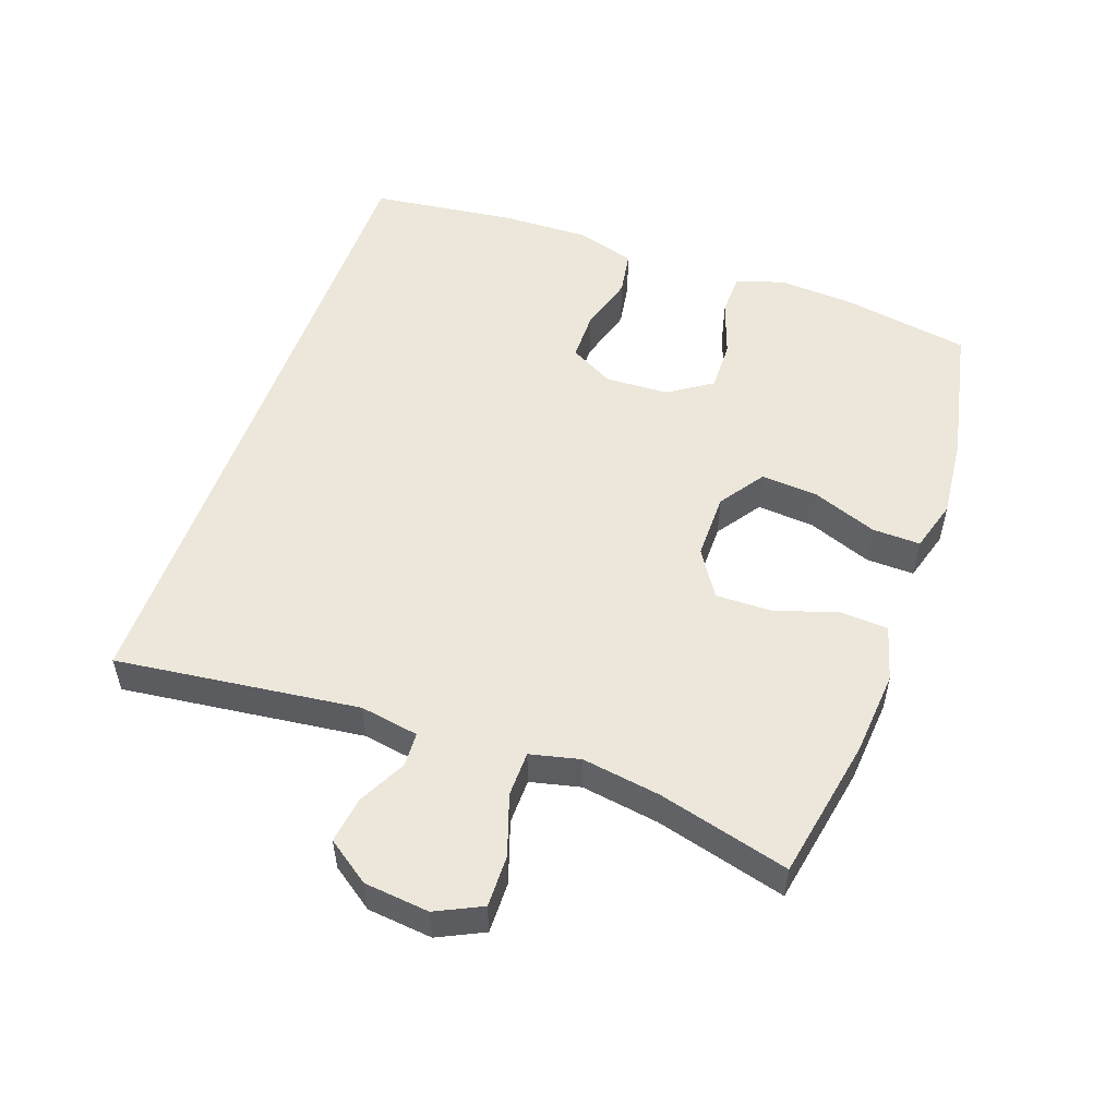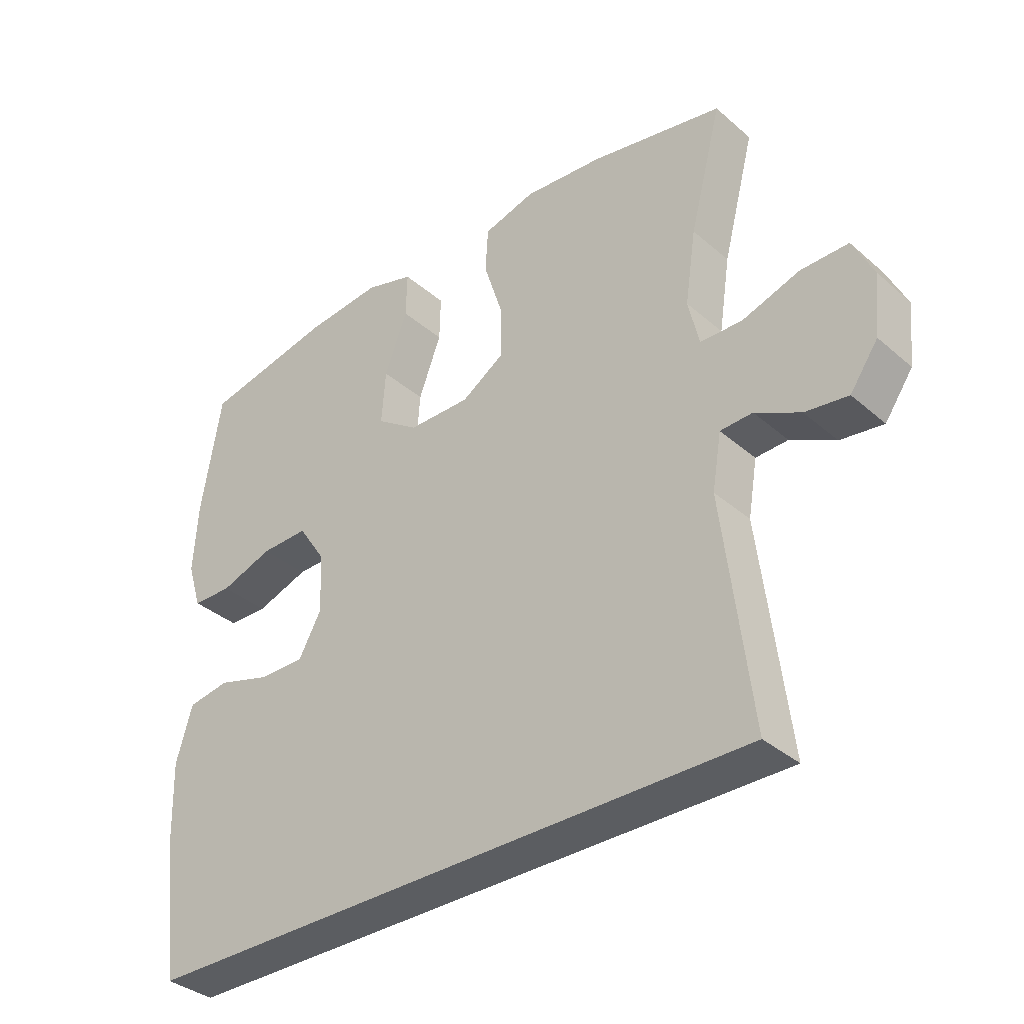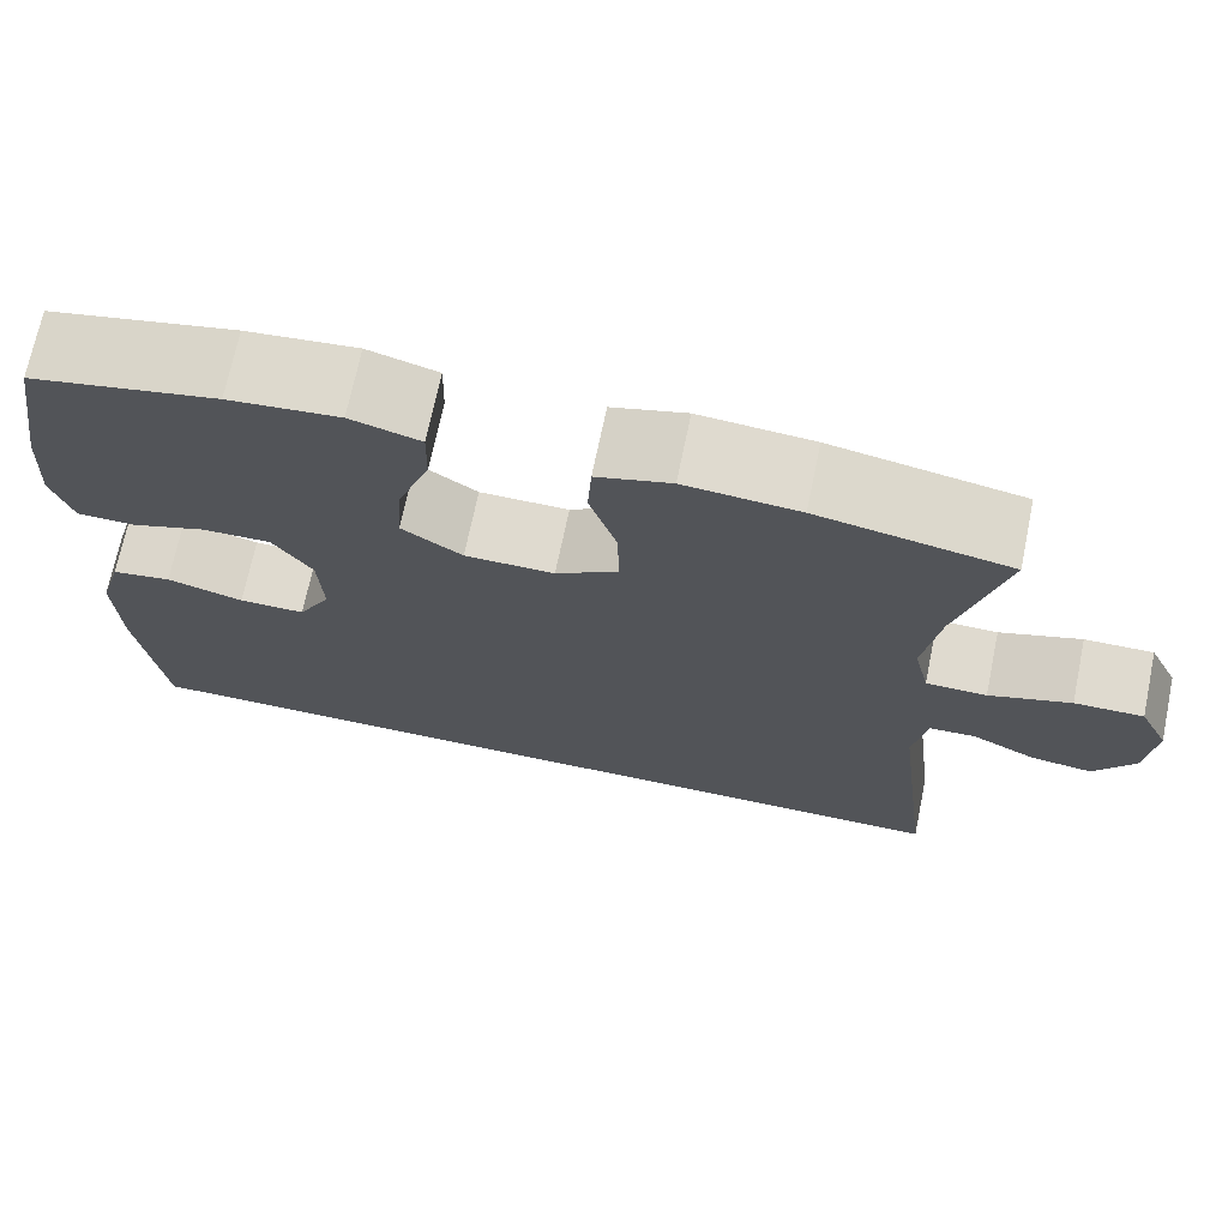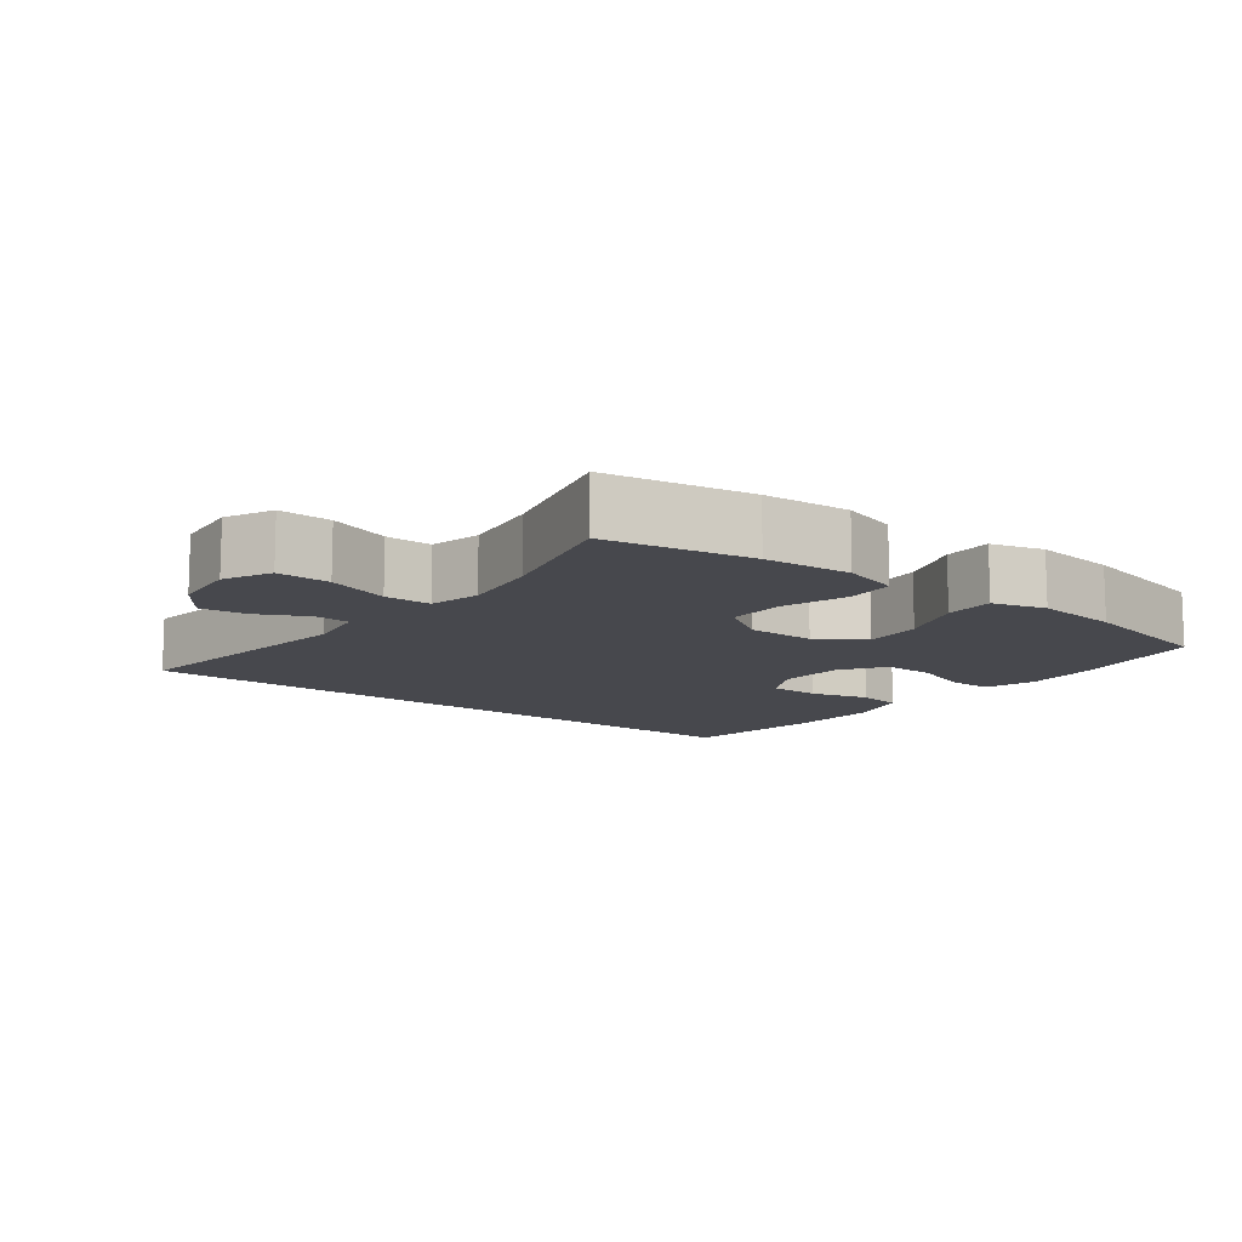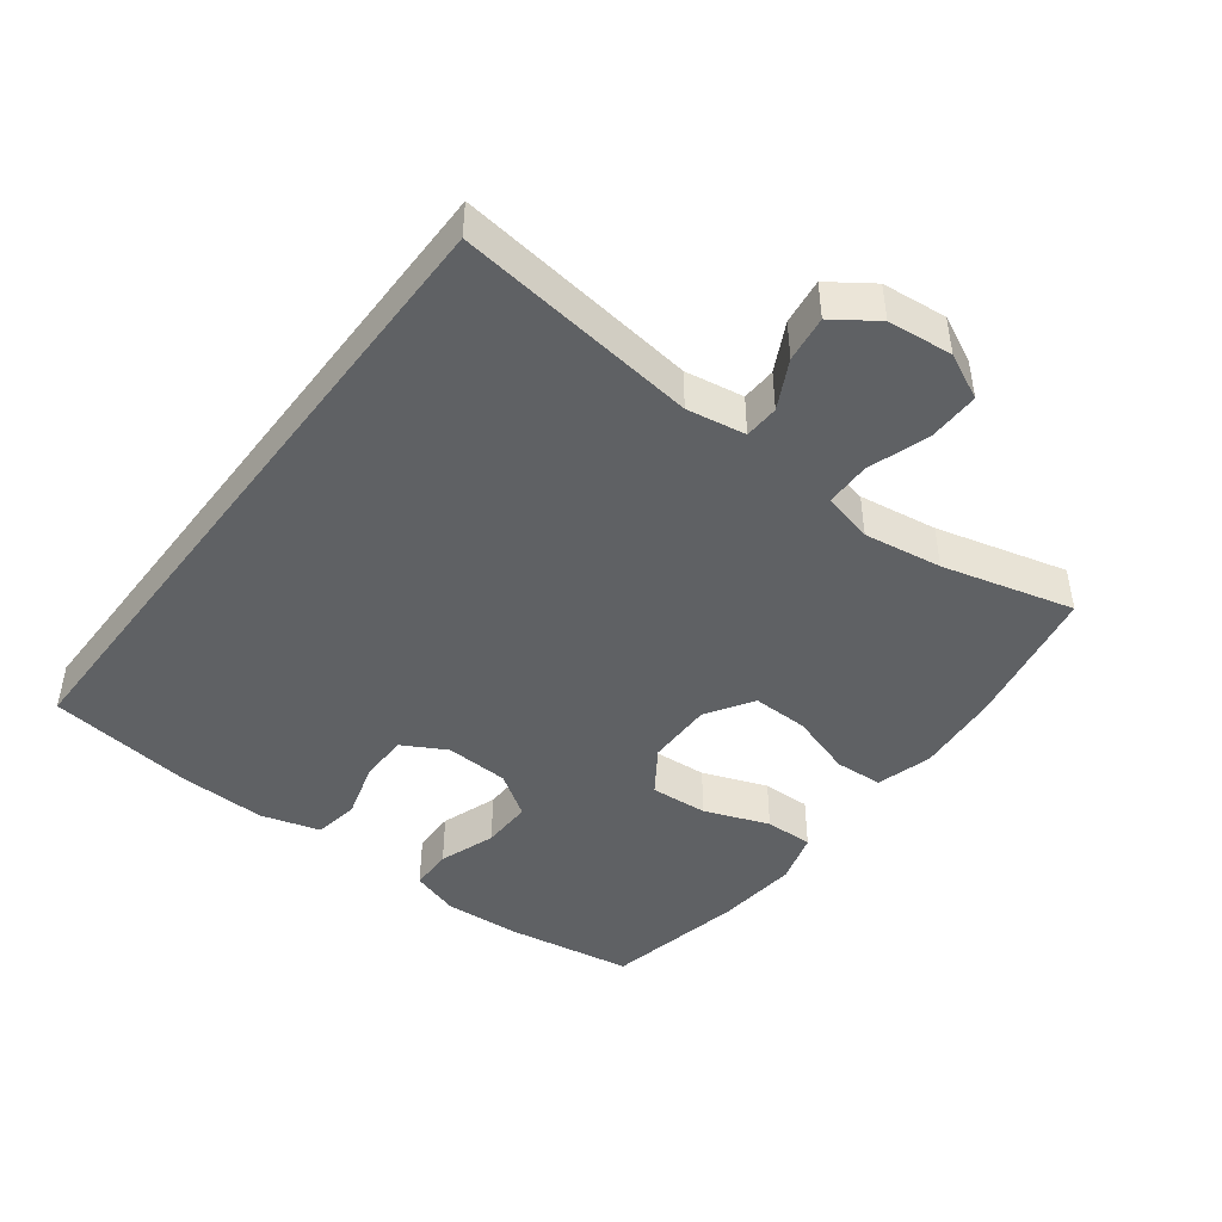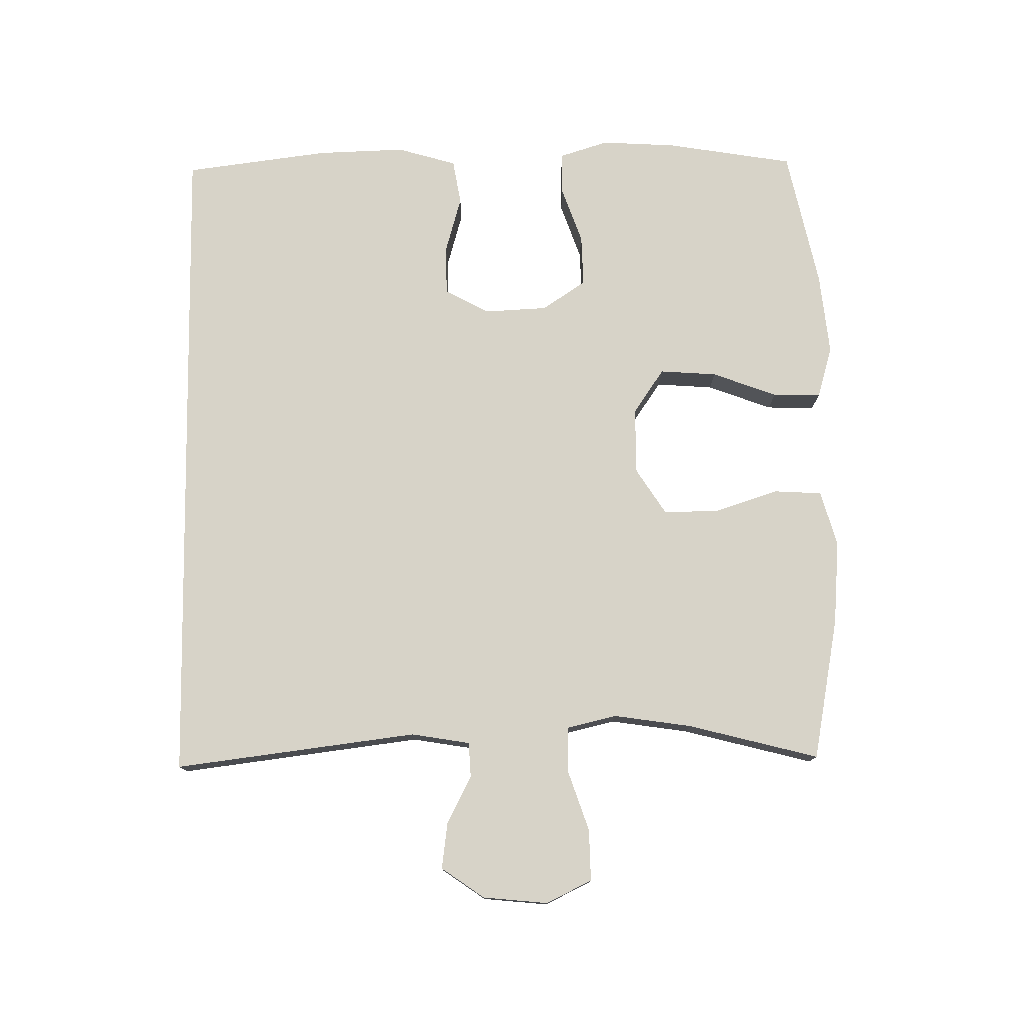
<metadata>
{"format":"obj","ext":"obj","renderer":"f3d","projection":"perspective","resolution":1024,"background":"white","views":[{"elev":53.2,"azim":-70.4,"up":"+Y"},{"elev":-35.4,"azim":-138.6,"up":"+Z"},{"elev":70.7,"azim":-168.3,"up":"+Z"},{"elev":-11.7,"azim":-37.9,"up":"+Y"},{"elev":-45.4,"azim":-127.2,"up":"+Y"},{"elev":77.1,"azim":-90.9,"up":"+Y"}]}
</metadata>
<code>
o path1490
v 0.5239 0.0375 -0.5036
v 0.5516 0.0375 -0.2852
v 0.5555 0.0375 -0.1532
v 0.5293 0.0375 -0.06415
v 0.4621 0.0375 -0.05292
v 0.3762 0.0375 -0.07762
v 0.3024 0.0375 -0.07724
v 0.2658 0.0375 -0.01055
v 0.2703 0.0375 0.08454
v 0.314 0.0375 0.1503
v 0.3907 0.0375 0.1486
v 0.4757 0.0375 0.1187
v 0.5401 0.0375 0.1198
v 0.5629 0.0375 0.1928
v 0.5559 0.0375 0.3067
v 0.5239 0.0375 0.4981
v 0.3149 0.0375 0.542
v 0.191 0.0375 0.5546
v 0.1129 0.0375 0.5319
v 0.1147 0.0375 0.4593
v 0.1513 0.0375 0.3621
v 0.1577 0.0375 0.2757
v 0.09007 0.0375 0.2294
v -0.0101 0.0375 0.2288
v -0.08017 0.0375 0.2738
v -0.07855 0.0375 0.3582
v -0.04799 0.0375 0.4536
v -0.05235 0.0375 0.5254
v -0.1358 0.0375 0.5491
v -0.2639 0.0375 0.5385
v -0.478 0.0375 0.4981
v -0.4265 0.0375 0.3004
v -0.4086 0.0375 0.1828
v -0.4262 0.0375 0.1075
v -0.4944 0.0375 0.1066
v -0.5861 0.0375 0.1373
v -0.6636 0.0375 0.1386
v -0.6969 0.0375 0.06964
v -0.6868 0.0375 -0.02806
v -0.6416 0.0375 -0.09251
v -0.5722 0.0375 -0.08325
v -0.4997 0.0375 -0.04614
v -0.4477 0.0375 -0.04859
v -0.4328 0.0375 -0.137
v -0.478 0.0375 -0.5036
v 0.5239 -0.0375 -0.5036
v 0.5516 -0.0375 -0.2852
v 0.5555 -0.0375 -0.1532
v 0.5293 -0.0375 -0.06415
v 0.4621 -0.0375 -0.05292
v 0.3762 -0.0375 -0.07762
v 0.3024 -0.0375 -0.07724
v 0.2658 -0.0375 -0.01055
v 0.2703 -0.0375 0.08454
v 0.314 -0.0375 0.1503
v 0.3907 -0.0375 0.1486
v 0.4757 -0.0375 0.1187
v 0.5401 -0.0375 0.1198
v 0.5629 -0.0375 0.1928
v 0.5559 -0.0375 0.3067
v 0.5239 -0.0375 0.4981
v 0.3149 -0.0375 0.542
v 0.191 -0.0375 0.5546
v 0.1129 -0.0375 0.5319
v 0.1147 -0.0375 0.4593
v 0.1513 -0.0375 0.3621
v 0.1577 -0.0375 0.2757
v 0.09007 -0.0375 0.2294
v -0.0101 -0.0375 0.2288
v -0.08017 -0.0375 0.2738
v -0.07855 -0.0375 0.3582
v -0.04799 -0.0375 0.4536
v -0.05235 -0.0375 0.5254
v -0.1358 -0.0375 0.5491
v -0.2639 -0.0375 0.5385
v -0.478 -0.0375 0.4981
v -0.4265 -0.0375 0.3004
v -0.4086 -0.0375 0.1828
v -0.4262 -0.0375 0.1075
v -0.4944 -0.0375 0.1066
v -0.5861 -0.0375 0.1373
v -0.6636 -0.0375 0.1386
v -0.6969 -0.0375 0.06964
v -0.6868 -0.0375 -0.02806
v -0.6416 -0.0375 -0.09251
v -0.5722 -0.0375 -0.08325
v -0.4997 -0.0375 -0.04614
v -0.4477 -0.0375 -0.04859
v -0.4328 -0.0375 -0.137
v -0.478 -0.0375 -0.5036
v 0.3149 0.0375 0.542
v 0.191 0.0375 0.5546
v 0.1129 0.0375 0.5319
v 0.1129 0.0375 0.5319
v -0.05235 0.0375 0.5254
v -0.05235 0.0375 0.5254
v -0.1358 0.0375 0.5491
v -0.2639 0.0375 0.5385
v 0.1147 0.0375 0.4593
v -0.04799 0.0375 0.4536
v 0.5239 0.0375 0.4981
v 0.5239 0.0375 0.4981
v -0.478 0.0375 0.4981
v -0.478 0.0375 0.4981
v 0.1513 0.0375 0.3621
v -0.07855 0.0375 0.3582
v 0.5559 0.0375 0.3067
v -0.4265 0.0375 0.3004
v 0.1577 0.0375 0.2757
v -0.08017 0.0375 0.2738
v 0.5629 0.0375 0.1928
v -0.4086 0.0375 0.1828
v 0.09007 0.0375 0.2294
v -0.0101 0.0375 0.2288
v 0.5401 0.0375 0.1198
v 0.5401 0.0375 0.1198
v 0.314 0.0375 0.1503
v 0.3907 0.0375 0.1486
v -0.4262 0.0375 0.1075
v -0.4262 0.0375 0.1075
v 0.2703 0.0375 0.08454
v 0.4757 0.0375 0.1187
v -0.5861 0.0375 0.1373
v -0.6636 0.0375 0.1386
v -0.6636 0.0375 0.1386
v -0.6969 0.0375 0.06964
v -0.4944 0.0375 0.1066
v 0.2658 0.0375 -0.01055
v -0.6868 0.0375 -0.02806
v 0.3024 0.0375 -0.07724
v 0.3024 0.0375 -0.07724
v -0.6416 0.0375 -0.09251
v -0.6416 0.0375 -0.09251
v -0.4997 0.0375 -0.04614
v -0.4477 0.0375 -0.04859
v -0.4477 0.0375 -0.04859
v -0.5722 0.0375 -0.08325
v -0.4328 0.0375 -0.137
v 0.5293 0.0375 -0.06415
v 0.5293 0.0375 -0.06415
v 0.4621 0.0375 -0.05292
v 0.3762 0.0375 -0.07762
v 0.5555 0.0375 -0.1532
v 0.5516 0.0375 -0.2852
v 0.5239 0.0375 -0.5036
v 0.5239 0.0375 -0.5036
v -0.478 0.0375 -0.5036
v -0.478 0.0375 -0.5036
v 0.3149 -0.0375 0.542
v 0.191 -0.0375 0.5546
v 0.1129 -0.0375 0.5319
v 0.1129 -0.0375 0.5319
v -0.05235 -0.0375 0.5254
v -0.05235 -0.0375 0.5254
v -0.1358 -0.0375 0.5491
v -0.2639 -0.0375 0.5385
v 0.1147 -0.0375 0.4593
v -0.04799 -0.0375 0.4536
v 0.5239 -0.0375 0.4981
v 0.5239 -0.0375 0.4981
v -0.478 -0.0375 0.4981
v -0.478 -0.0375 0.4981
v 0.1513 -0.0375 0.3621
v -0.07855 -0.0375 0.3582
v 0.5559 -0.0375 0.3067
v -0.4265 -0.0375 0.3004
v 0.1577 -0.0375 0.2757
v -0.08017 -0.0375 0.2738
v 0.5629 -0.0375 0.1928
v -0.4086 -0.0375 0.1828
v 0.09007 -0.0375 0.2294
v -0.0101 -0.0375 0.2288
v 0.5401 -0.0375 0.1198
v 0.5401 -0.0375 0.1198
v 0.314 -0.0375 0.1503
v 0.3907 -0.0375 0.1486
v -0.4262 -0.0375 0.1075
v -0.4262 -0.0375 0.1075
v 0.2703 -0.0375 0.08454
v 0.4757 -0.0375 0.1187
v -0.5861 -0.0375 0.1373
v -0.6636 -0.0375 0.1386
v -0.6636 -0.0375 0.1386
v -0.6969 -0.0375 0.06964
v -0.4944 -0.0375 0.1066
v 0.2658 -0.0375 -0.01055
v -0.6868 -0.0375 -0.02806
v 0.3024 -0.0375 -0.07724
v 0.3024 -0.0375 -0.07724
v -0.6416 -0.0375 -0.09251
v -0.6416 -0.0375 -0.09251
v -0.4997 -0.0375 -0.04614
v -0.4477 -0.0375 -0.04859
v -0.4477 -0.0375 -0.04859
v -0.5722 -0.0375 -0.08325
v -0.4328 -0.0375 -0.137
v 0.5293 -0.0375 -0.06415
v 0.5293 -0.0375 -0.06415
v 0.4621 -0.0375 -0.05292
v 0.3762 -0.0375 -0.07762
v 0.5555 -0.0375 -0.1532
v 0.5516 -0.0375 -0.2852
v 0.5239 -0.0375 -0.5036
v 0.5239 -0.0375 -0.5036
v -0.478 -0.0375 -0.5036
v -0.478 -0.0375 -0.5036
f 180 169 176
f 192 181 195
f 150 163 149
f 172 186 171
f 195 187 190
f 175 163 167
f 203 188 205
f 166 156 161
f 187 195 181
f 202 188 203
f 175 149 163
f 197 199 201
f 196 172 193
f 156 164 155
f 181 192 185
f 184 181 182
f 192 193 185
f 200 201 199
f 186 172 196
f 193 172 177
f 205 188 196
f 172 168 177
f 188 186 196
f 157 150 151
f 170 168 166
f 185 193 177
f 179 171 186
f 176 149 175
f 166 168 164
f 187 181 184
f 159 149 165
f 179 167 171
f 163 150 157
f 165 176 169
f 166 164 156
f 175 167 179
f 155 158 153
f 165 149 176
f 177 168 170
f 188 202 200
f 201 200 202
f 164 158 155
f 173 169 180
f 17 18 63 62
f 18 94 152 63
f 96 29 74 154
f 29 30 75 74
f 19 20 65 64
f 27 28 73 72
f 102 17 62 160
f 30 104 162 75
f 20 21 66 65
f 26 27 72 71
f 15 16 61 60
f 31 32 77 76
f 21 22 67 66
f 25 26 71 70
f 14 15 60 59
f 32 33 78 77
f 22 23 68 67
f 24 25 70 69
f 23 24 69 68
f 116 14 59 174
f 10 11 56 55
f 33 120 178 78
f 9 10 55 54
f 12 13 58 57
f 11 12 57 56
f 36 125 183 81
f 37 38 83 82
f 35 36 81 80
f 34 35 80 79
f 8 9 54 53
f 38 39 84 83
f 131 8 53 189
f 39 133 191 84
f 42 136 194 87
f 41 42 87 86
f 40 41 86 85
f 43 44 89 88
f 140 5 50 198
f 5 6 51 50
f 3 4 49 48
f 6 7 52 51
f 2 3 48 47
f 146 2 47 204
f 148 1 46 206
f 44 45 90 89
f 122 118 111
f 134 137 123
f 92 91 105
f 114 113 128
f 137 132 129
f 117 109 105
f 145 147 130
f 108 103 98
f 129 123 137
f 144 145 130
f 117 105 91
f 139 143 141
f 138 135 114
f 98 97 106
f 123 127 134
f 126 124 123
f 134 127 135
f 142 141 143
f 128 138 114
f 135 119 114
f 147 138 130
f 114 119 110
f 130 138 128
f 99 93 92
f 112 108 110
f 127 119 135
f 121 128 113
f 118 117 91
f 108 106 110
f 129 126 123
f 101 107 91
f 121 113 109
f 105 99 92
f 107 111 118
f 108 98 106
f 117 121 109
f 97 95 100
f 107 118 91
f 119 112 110
f 130 142 144
f 143 144 142
f 106 97 100
f 115 122 111

</code>
